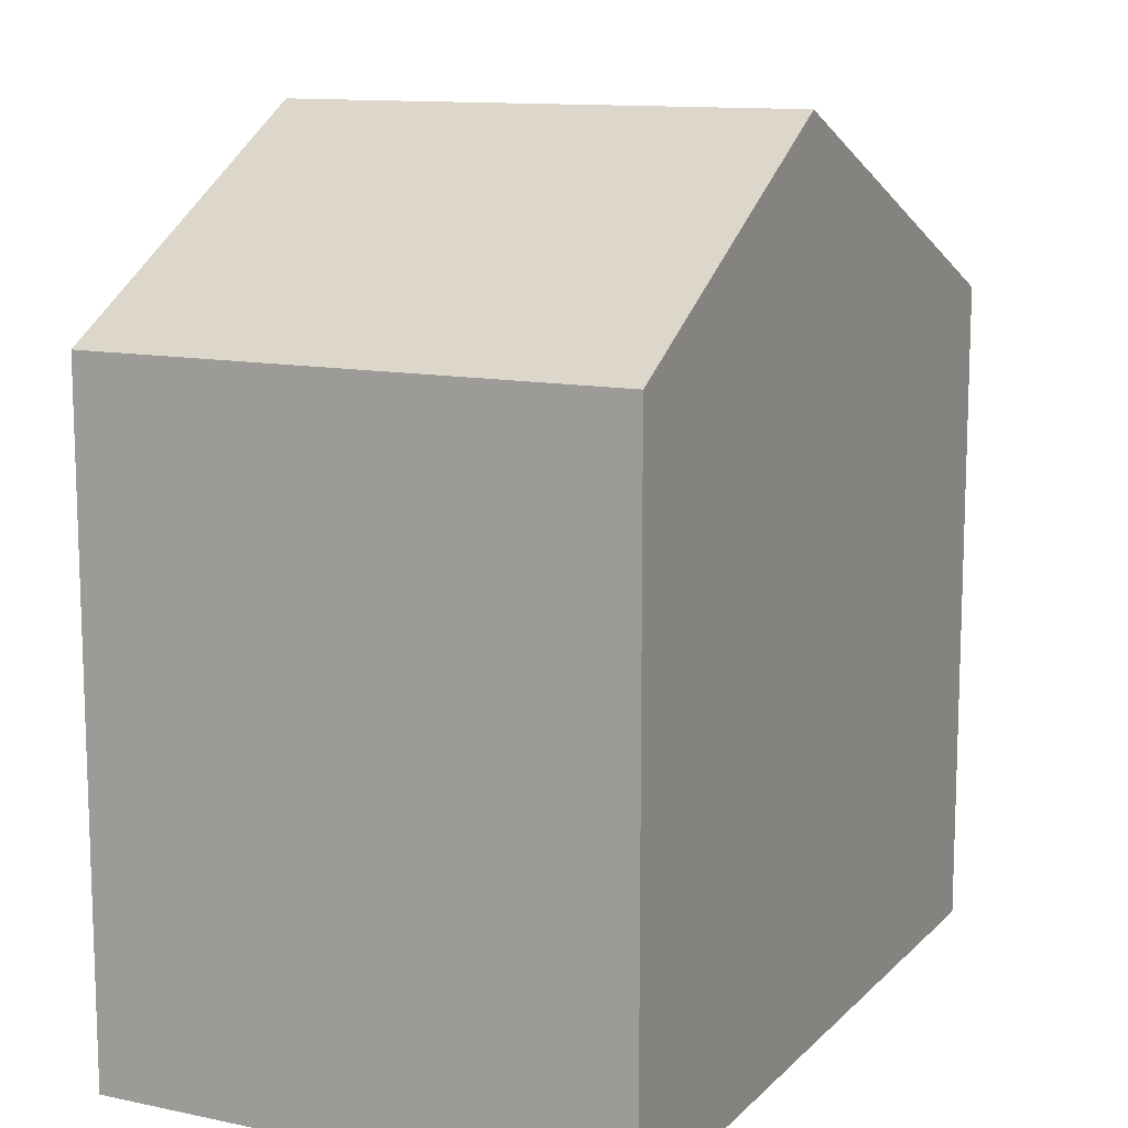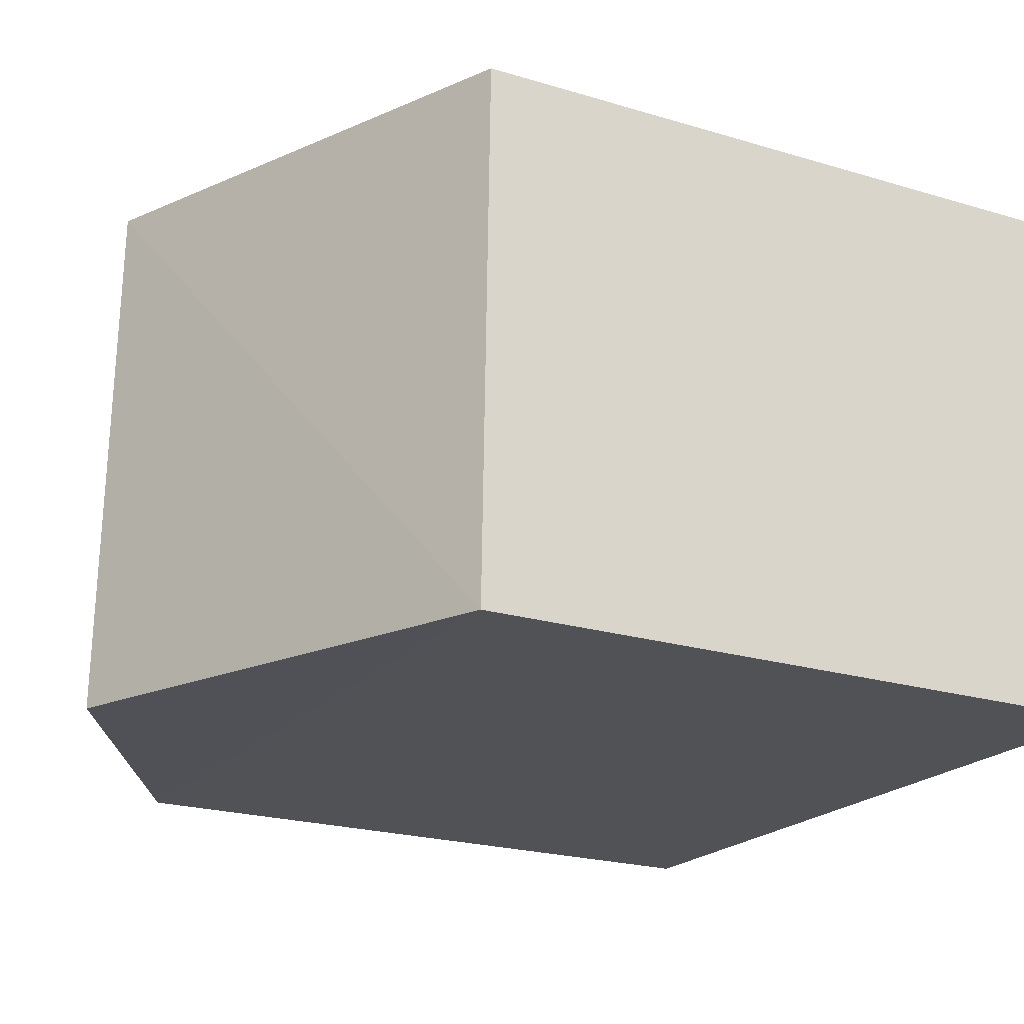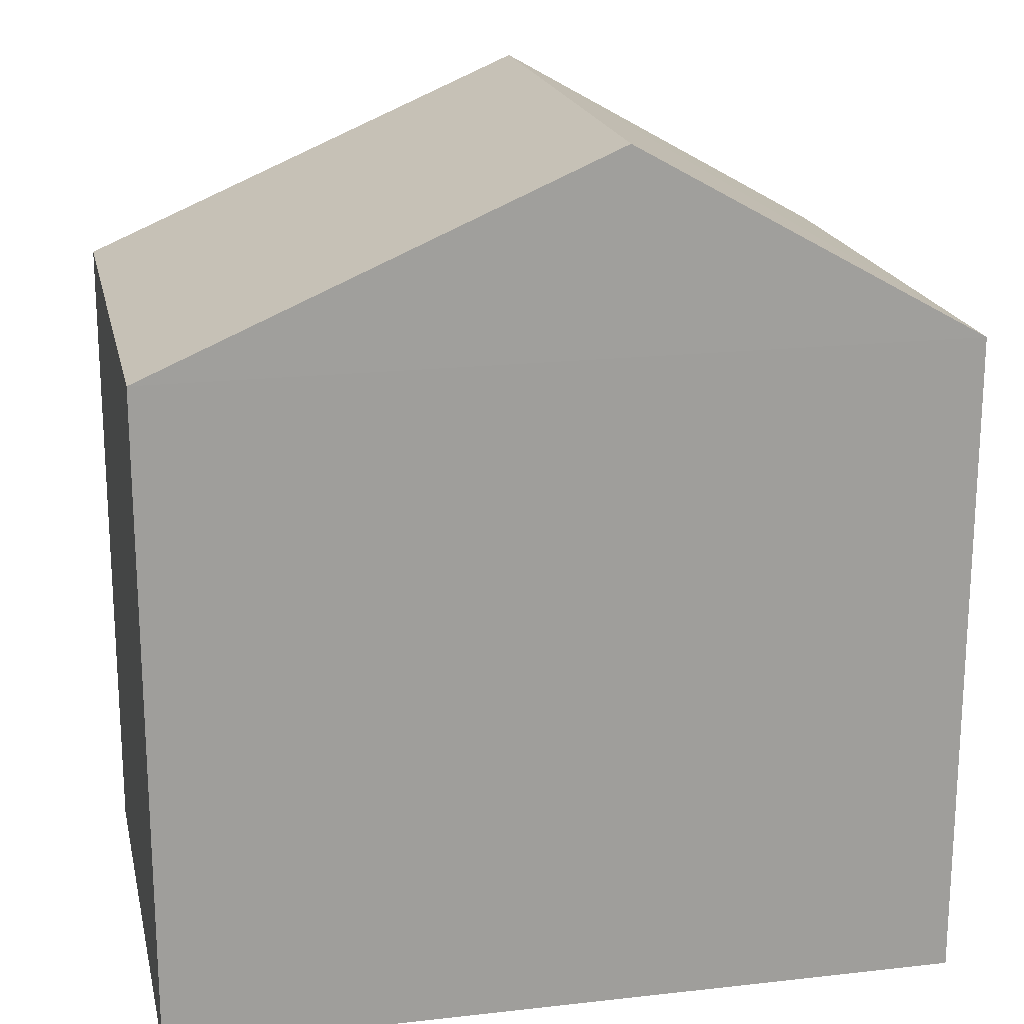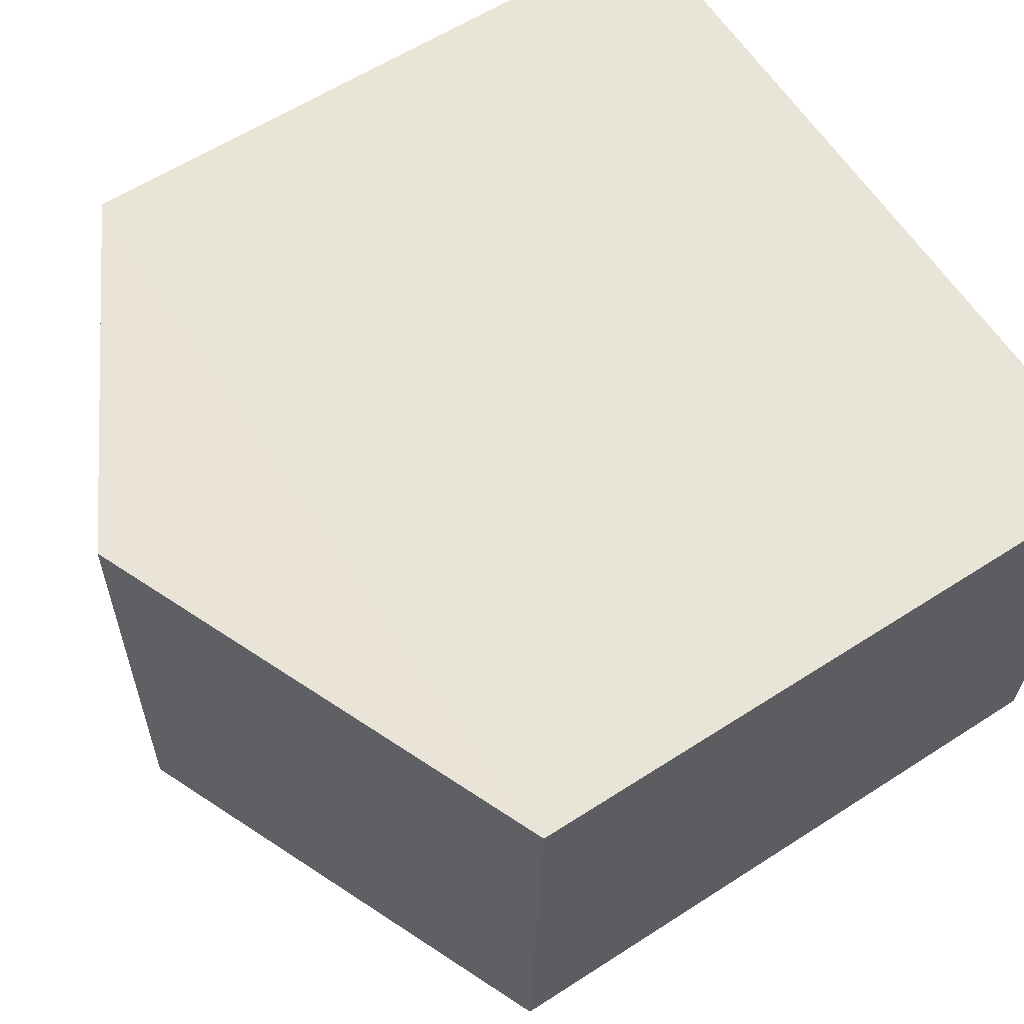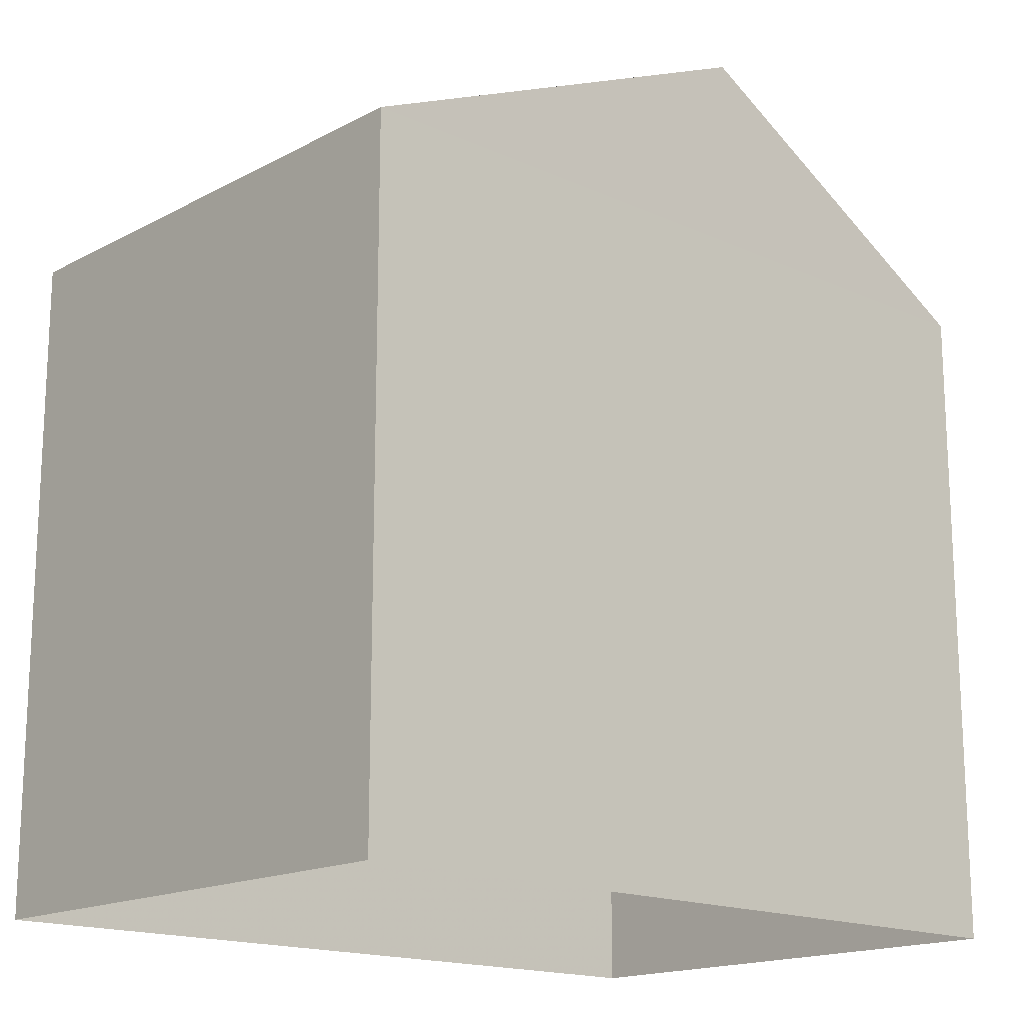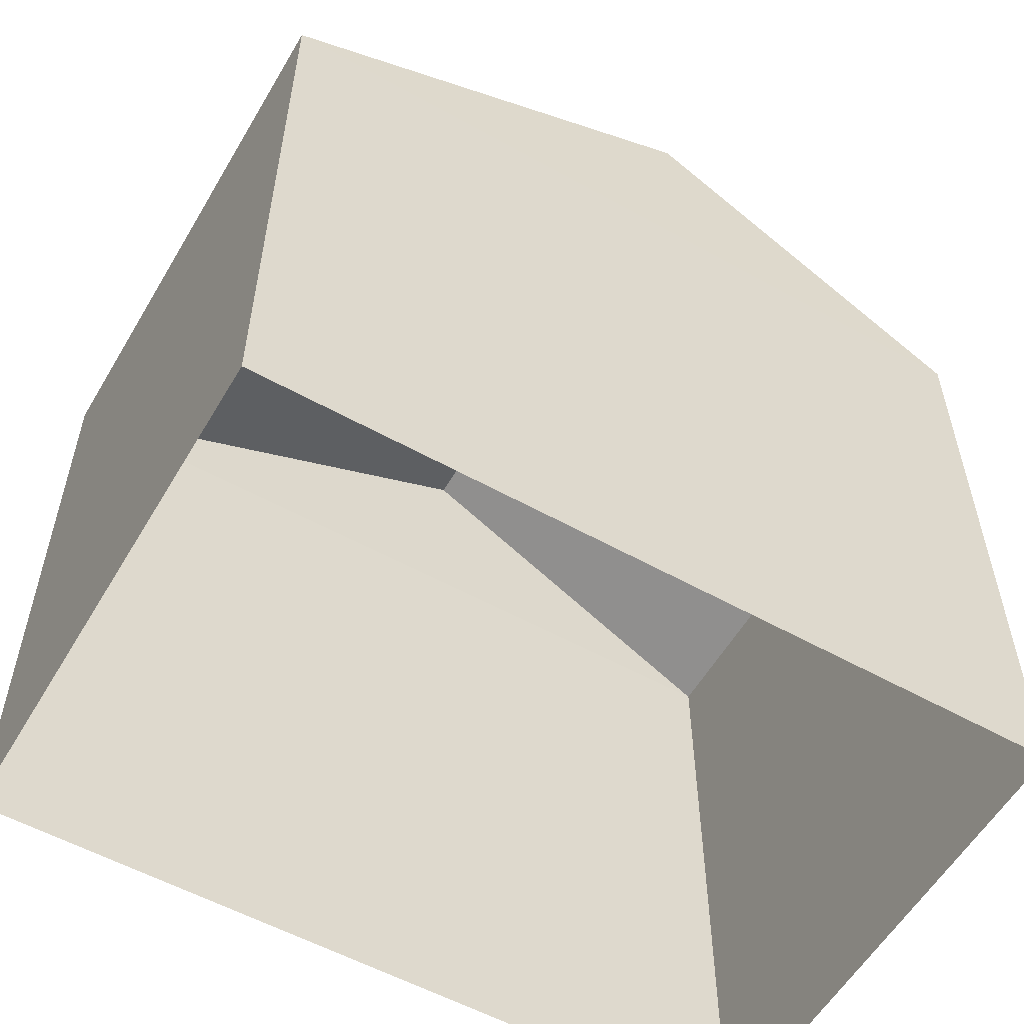
<metadata>
{"format":"obj","ext":"obj","renderer":"f3d","projection":"perspective","resolution":1024,"background":"white","views":[{"elev":12.0,"azim":-65.9,"up":"+Z"},{"elev":-22.3,"azim":62.5,"up":"+Y"},{"elev":19.3,"azim":165.8,"up":"+Z"},{"elev":60.0,"azim":56.6,"up":"+Y"},{"elev":-16.6,"azim":135.3,"up":"+Z"},{"elev":-56.2,"azim":147.9,"up":"+Z"}]}
</metadata>
<code>
v -3.723e+05 -1.034e+05 32.76
v -3.723e+05 -1.034e+05 32.76
v -3.723e+05 -1.034e+05 32.76
v -3.723e+05 -1.034e+05 32.76
v -3.723e+05 -1.034e+05 37.88
v -3.723e+05 -1.034e+05 37.88
v -3.723e+05 -1.034e+05 39.39
v -3.723e+05 -1.034e+05 39.39
v -3.723e+05 -1.034e+05 37.88
v -3.723e+05 -1.034e+05 37.88
f 1 2 3
f 1 4 2
f 5 6 7
f 8 5 7
f 9 10 8
f 7 9 8
f 9 2 4
f 10 9 4
f 4 1 10
f 10 5 8
f 10 1 5
f 6 3 9
f 6 9 7
f 3 2 9
f 5 1 3
f 6 5 3

</code>
